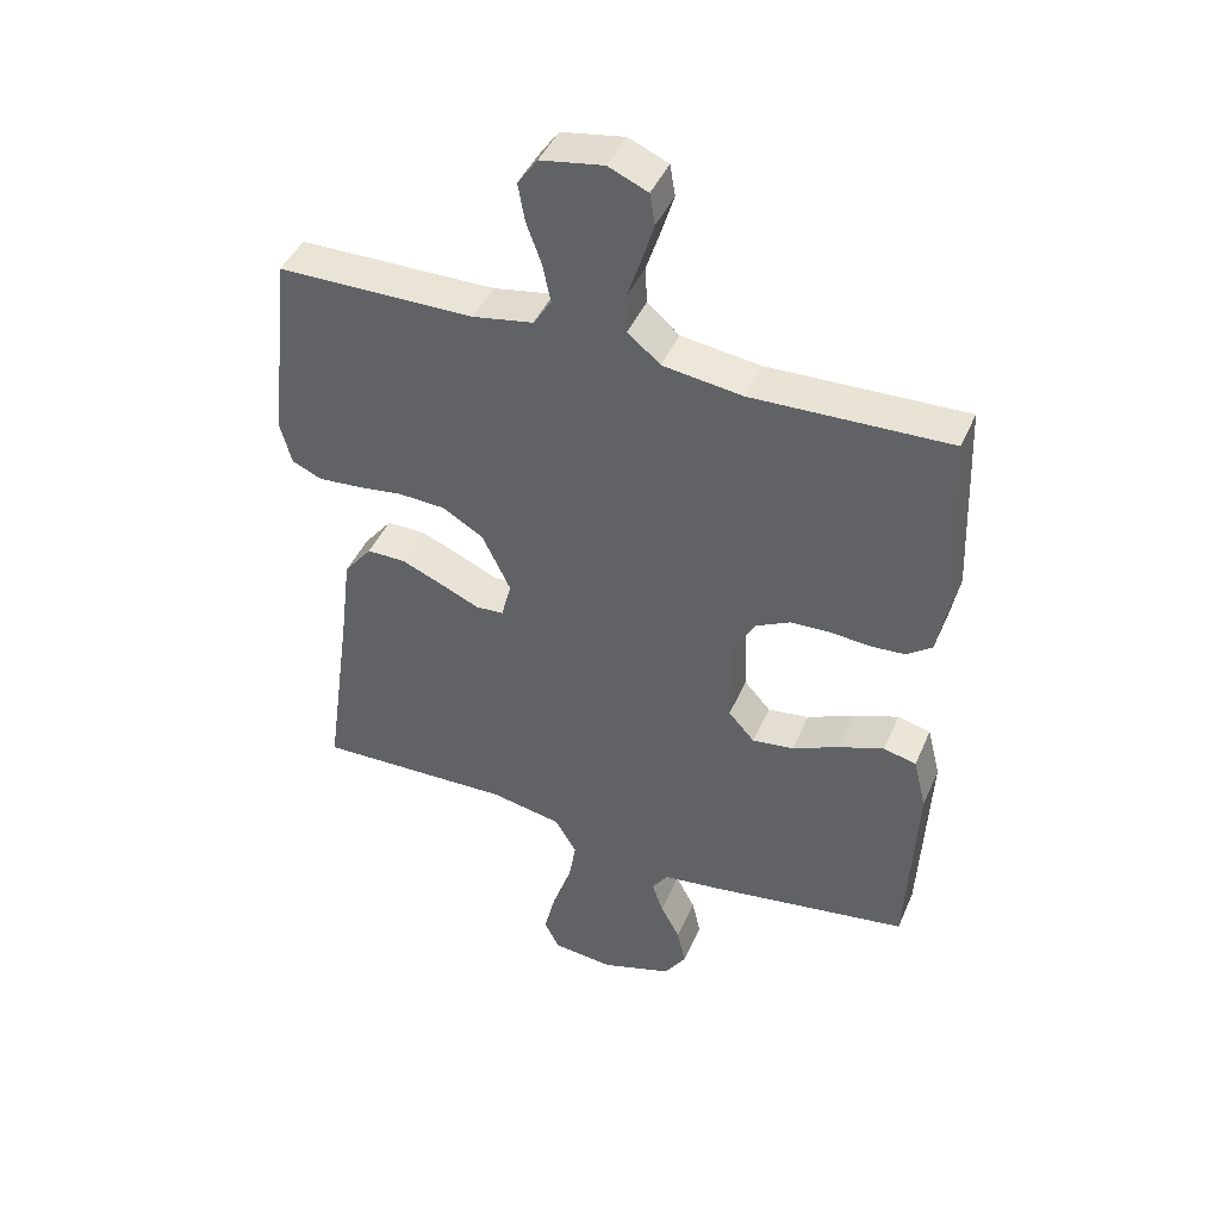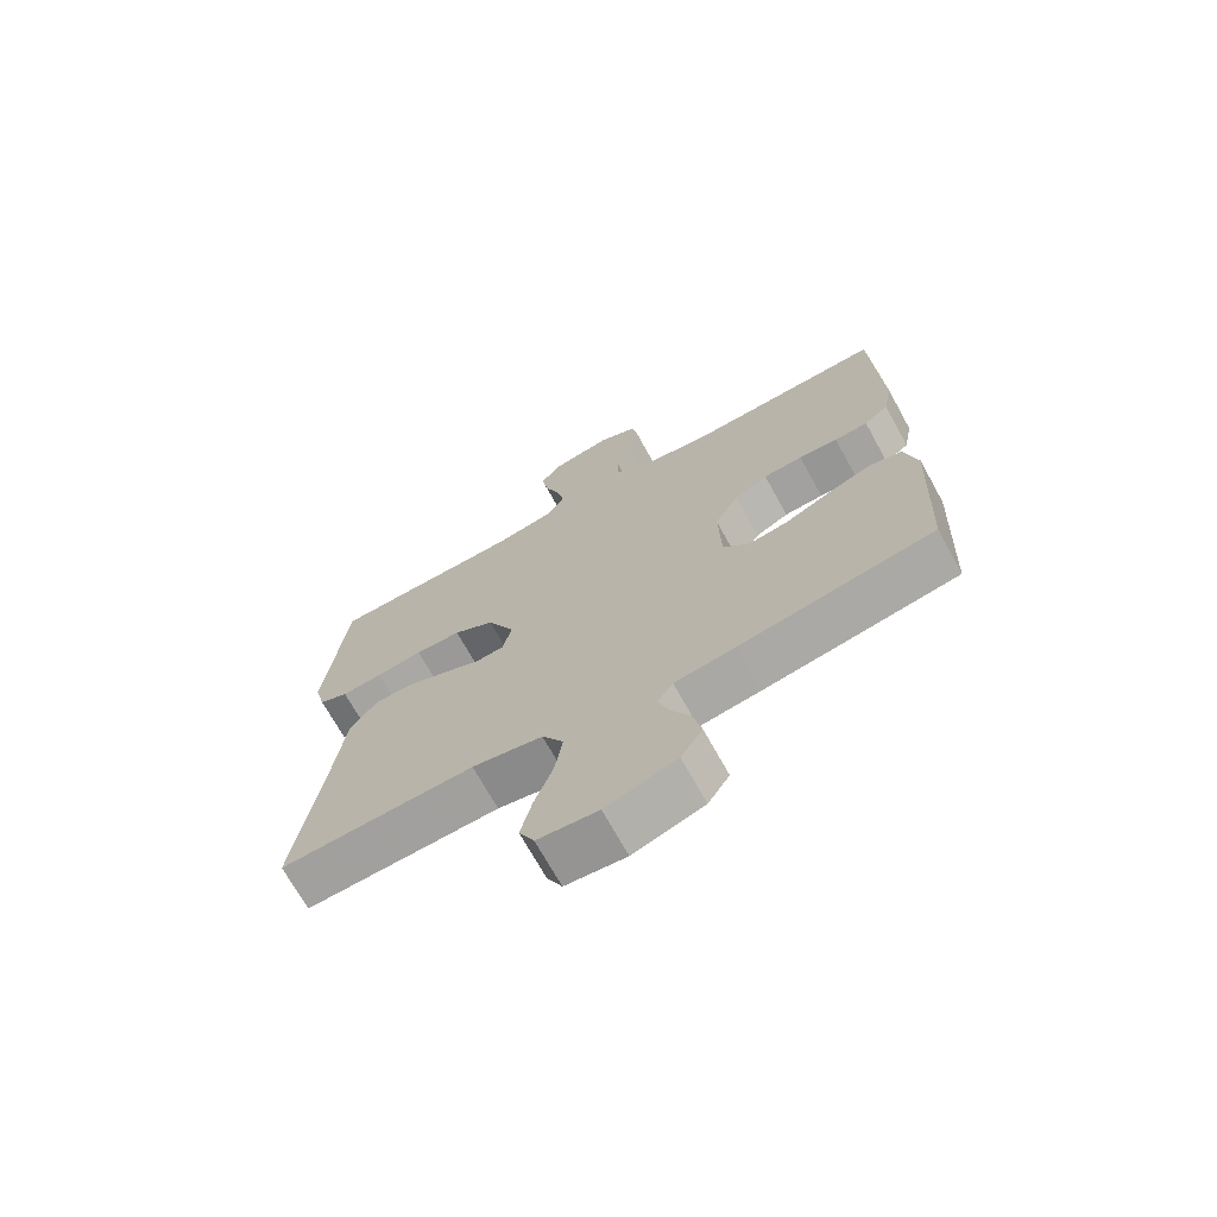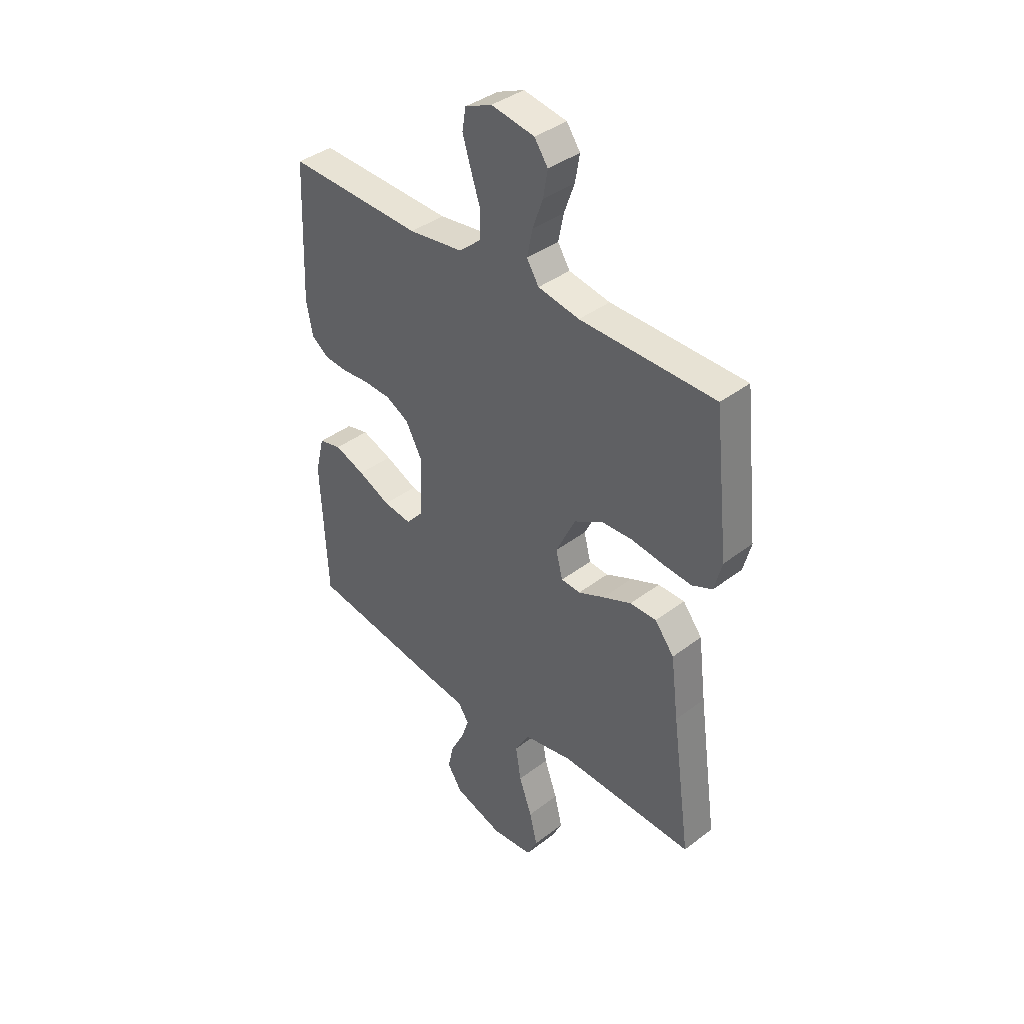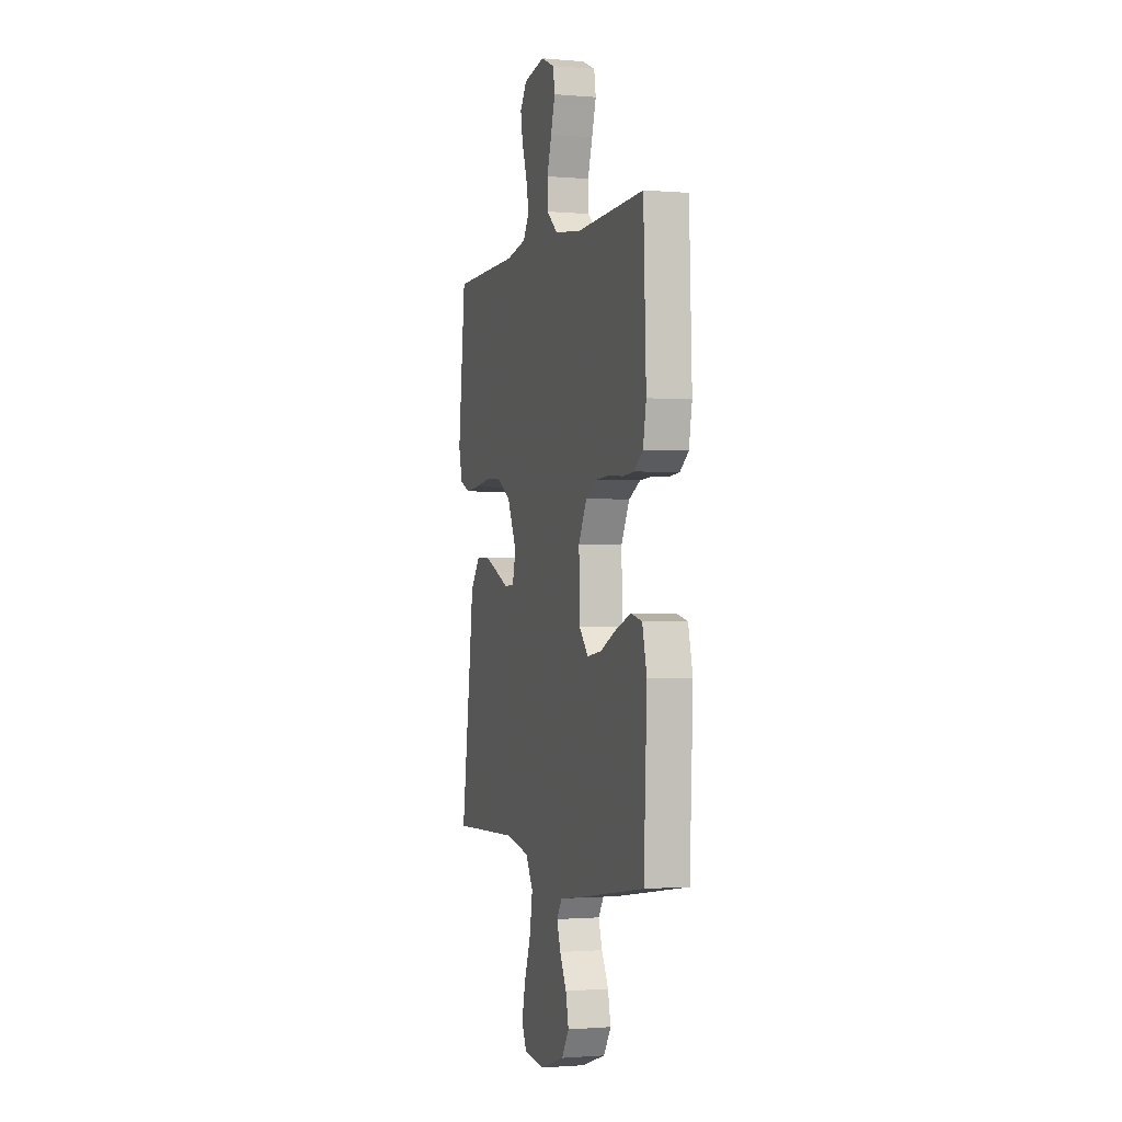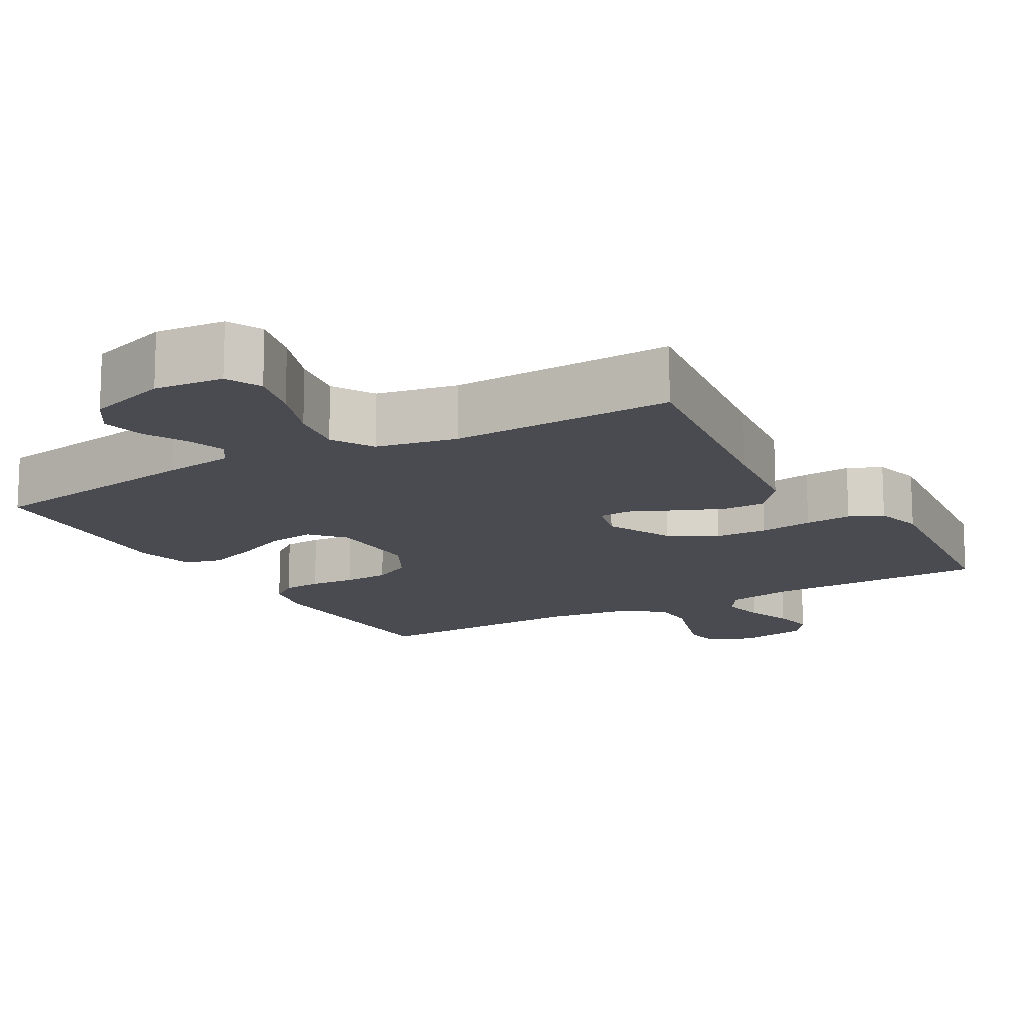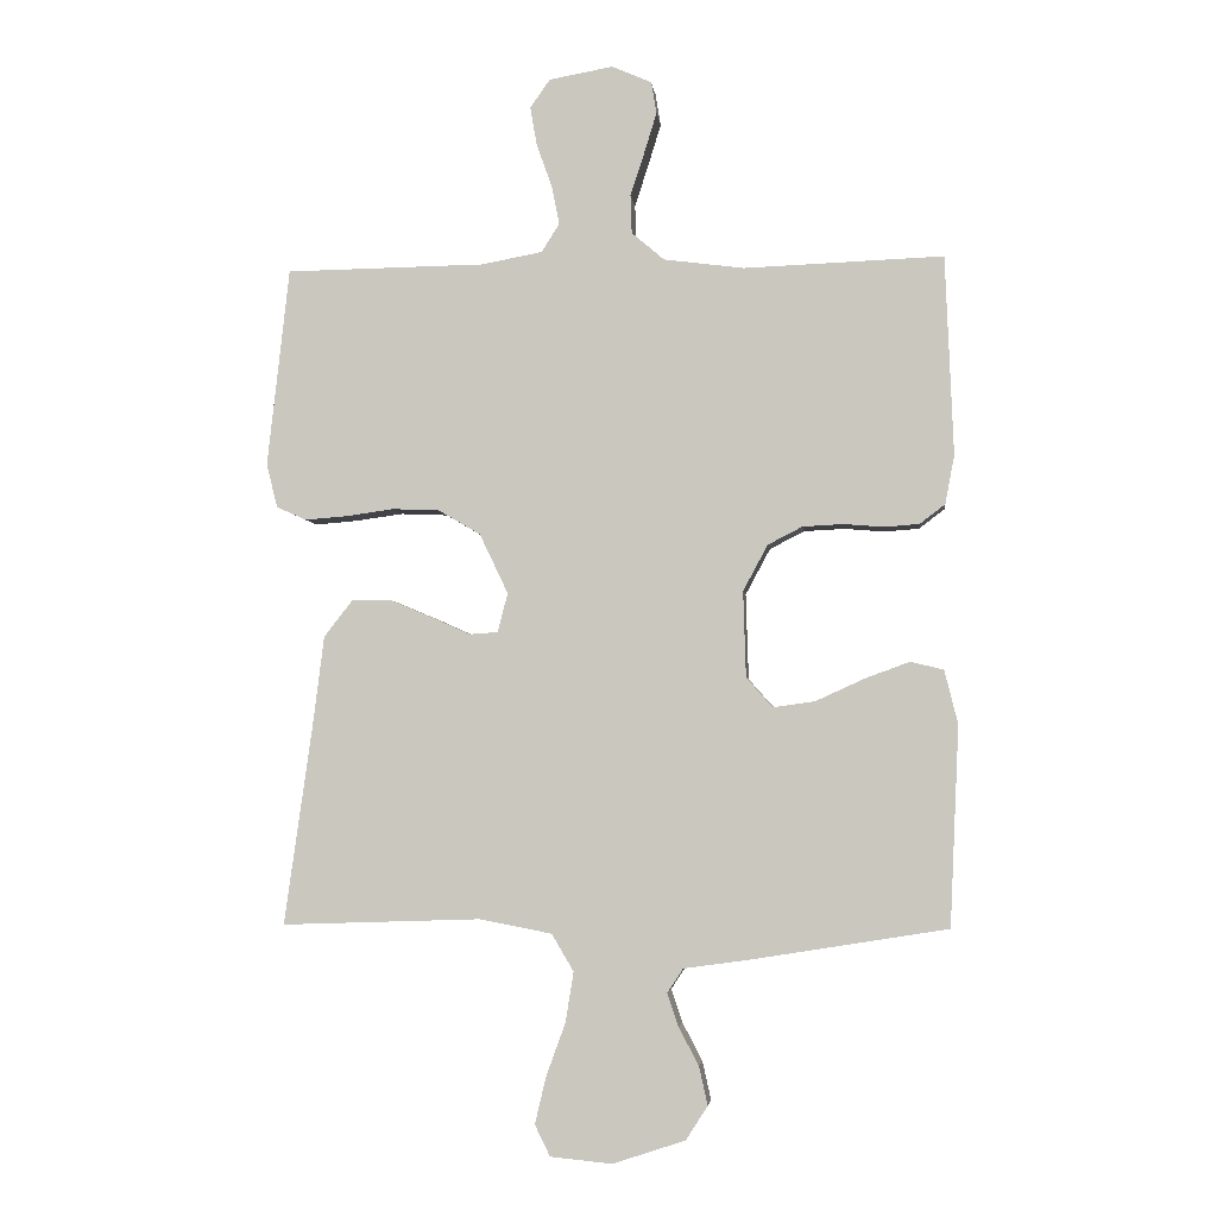
<metadata>
{"format":"obj","ext":"obj","renderer":"f3d","projection":"perspective","resolution":1024,"background":"white","views":[{"elev":44.4,"azim":22.6,"up":"+Z"},{"elev":-70.6,"azim":29.0,"up":"+Z"},{"elev":39.1,"azim":-133.6,"up":"+Z"},{"elev":-1.2,"azim":72.7,"up":"+Z"},{"elev":-14.5,"azim":-150.2,"up":"+Y"},{"elev":-4.0,"azim":6.4,"up":"+Z"}]}
</metadata>
<code>
v 0.5 0.07 -0.5
v 0.2 0.07 -0.548
v 0.106 0.07 -0.561
v 0.082 0.07 -0.597
v 0.099 0.07 -0.647
v 0.129 0.07 -0.704
v 0.142 0.07 -0.762
v 0.109 0.07 -0.813
v 0 0.07 -0.849
v -0.093 0.07 -0.84
v -0.116 0.07 -0.793
v -0.099 0.07 -0.722
v -0.07 0.07 -0.642
v -0.058 0.07 -0.567
v -0.091 0.07 -0.511
v -0.2 0.07 -0.49
v -0.5 0.07 -0.5
v -0.458 0.07 -0.2
v -0.441 0.07 -0.064
v -0.398 0.07 -0.009
v -0.339 0.07 -0.009
v -0.275 0.07 -0.036
v -0.217 0.07 -0.062
v -0.174 0.07 -0.059
v -0.159 0.07 0
v -0.202 0.07 0.09
v -0.265 0.07 0.127
v -0.336 0.07 0.13
v -0.408 0.07 0.12
v -0.471 0.07 0.115
v -0.516 0.07 0.135
v -0.533 0.07 0.2
v -0.5 0.07 0.5
v -0.2 0.07 0.504
v -0.108 0.07 0.521
v -0.081 0.07 0.564
v -0.093 0.07 0.623
v -0.116 0.07 0.687
v -0.126 0.07 0.745
v -0.096 0.07 0.788
v 0 0.07 0.805
v 0.06 0.07 0.779
v 0.068 0.07 0.731
v 0.049 0.07 0.669
v 0.028 0.07 0.605
v 0.03 0.07 0.547
v 0.079 0.07 0.505
v 0.2 0.07 0.489
v 0.5 0.07 0.5
v 0.512 0.07 0.2
v 0.498 0.07 0.127
v 0.46 0.07 0.098
v 0.408 0.07 0.094
v 0.347 0.07 0.099
v 0.286 0.07 0.096
v 0.234 0.07 0.069
v 0.197 0.07 0
v 0.201 0.07 -0.129
v 0.241 0.07 -0.174
v 0.304 0.07 -0.165
v 0.376 0.07 -0.132
v 0.444 0.07 -0.107
v 0.494 0.07 -0.119
v 0.514 0.07 -0.2
v 0.5 0 -0.5
v 0.2 0 -0.548
v 0.106 0 -0.561
v 0.082 0 -0.597
v 0.099 0 -0.647
v 0.129 0 -0.704
v 0.142 0 -0.762
v 0.109 0 -0.813
v 0 0 -0.849
v -0.093 0 -0.84
v -0.116 0 -0.793
v -0.099 0 -0.722
v -0.07 0 -0.642
v -0.058 0 -0.567
v -0.091 0 -0.511
v -0.2 0 -0.49
v -0.5 0 -0.5
v -0.458 0 -0.2
v -0.441 0 -0.064
v -0.398 0 -0.009
v -0.339 0 -0.009
v -0.275 0 -0.036
v -0.217 0 -0.062
v -0.174 0 -0.059
v -0.159 0 0
v -0.202 0 0.09
v -0.265 0 0.127
v -0.336 0 0.13
v -0.408 0 0.12
v -0.471 0 0.115
v -0.516 0 0.135
v -0.533 0 0.2
v -0.5 0 0.5
v -0.2 0 0.504
v -0.108 0 0.521
v -0.081 0 0.564
v -0.093 0 0.623
v -0.116 0 0.687
v -0.126 0 0.745
v -0.096 0 0.788
v 0 0 0.805
v 0.06 0 0.779
v 0.068 0 0.731
v 0.049 0 0.669
v 0.028 0 0.605
v 0.03 0 0.547
v 0.079 0 0.505
v 0.2 0 0.489
v 0.5 0 0.5
v 0.512 0 0.2
v 0.498 0 0.127
v 0.46 0 0.098
v 0.408 0 0.094
v 0.347 0 0.099
v 0.286 0 0.096
v 0.234 0 0.069
v 0.197 0 0
v 0.201 0 -0.129
v 0.241 0 -0.174
v 0.304 0 -0.165
v 0.376 0 -0.132
v 0.444 0 -0.107
v 0.494 0 -0.119
v 0.514 0 -0.2
f 60 61 62 63
f 60 63 64 1
f 51 52 53 54
f 51 54 55
f 48 49 50 51
f 47 48 51 55
f 46 47 55 56
f 42 43 44 45
f 40 41 42 45
f 40 45 46
f 37 38 39 40
f 36 37 40 46
f 35 36 46 56
f 31 32 33 34
f 28 29 30 31
f 28 31 34 35
f 20 21 22 23
f 18 19 20 23
f 16 17 18 23
f 15 16 23 24
f 14 15 24 25
f 10 11 12 13
f 10 13 14
f 9 10 14
f 8 9 14 25
f 5 6 7 8
f 4 5 8 25
f 60 1 2 3
f 59 60 3 4
f 35 56 57
f 35 57 58
f 27 28 35
f 26 27 35 58
f 25 26 58 59
f 4 25 59
f 127 126 125 124
f 65 128 127 124
f 118 117 116 115
f 119 118 115
f 115 114 113 112
f 119 115 112 111
f 120 119 111 110
f 109 108 107 106
f 109 106 105 104
f 110 109 104
f 104 103 102 101
f 110 104 101 100
f 120 110 100 99
f 98 97 96 95
f 95 94 93 92
f 99 98 95 92
f 87 86 85 84
f 87 84 83 82
f 87 82 81 80
f 88 87 80 79
f 89 88 79 78
f 77 76 75 74
f 78 77 74
f 78 74 73
f 89 78 73 72
f 72 71 70 69
f 89 72 69 68
f 67 66 65 124
f 68 67 124 123
f 121 120 99
f 122 121 99
f 99 92 91
f 122 99 91 90
f 123 122 90 89
f 123 89 68
f 1 65 66 2
f 2 66 67 3
f 3 67 68 4
f 4 68 69 5
f 5 69 70 6
f 6 70 71 7
f 7 71 72 8
f 8 72 73 9
f 9 73 74 10
f 10 74 75 11
f 11 75 76 12
f 12 76 77 13
f 13 77 78 14
f 14 78 79 15
f 15 79 80 16
f 16 80 81 17
f 17 81 82 18
f 18 82 83 19
f 19 83 84 20
f 20 84 85 21
f 21 85 86 22
f 22 86 87 23
f 23 87 88 24
f 24 88 89 25
f 25 89 90 26
f 26 90 91 27
f 27 91 92 28
f 28 92 93 29
f 29 93 94 30
f 30 94 95 31
f 31 95 96 32
f 32 96 97 33
f 33 97 98 34
f 34 98 99 35
f 35 99 100 36
f 36 100 101 37
f 37 101 102 38
f 38 102 103 39
f 39 103 104 40
f 40 104 105 41
f 41 105 106 42
f 42 106 107 43
f 43 107 108 44
f 44 108 109 45
f 45 109 110 46
f 46 110 111 47
f 47 111 112 48
f 48 112 113 49
f 49 113 114 50
f 50 114 115 51
f 51 115 116 52
f 52 116 117 53
f 53 117 118 54
f 54 118 119 55
f 55 119 120 56
f 56 120 121 57
f 57 121 122 58
f 58 122 123 59
f 59 123 124 60
f 60 124 125 61
f 61 125 126 62
f 62 126 127 63
f 63 127 128 64
f 64 128 65 1

</code>
